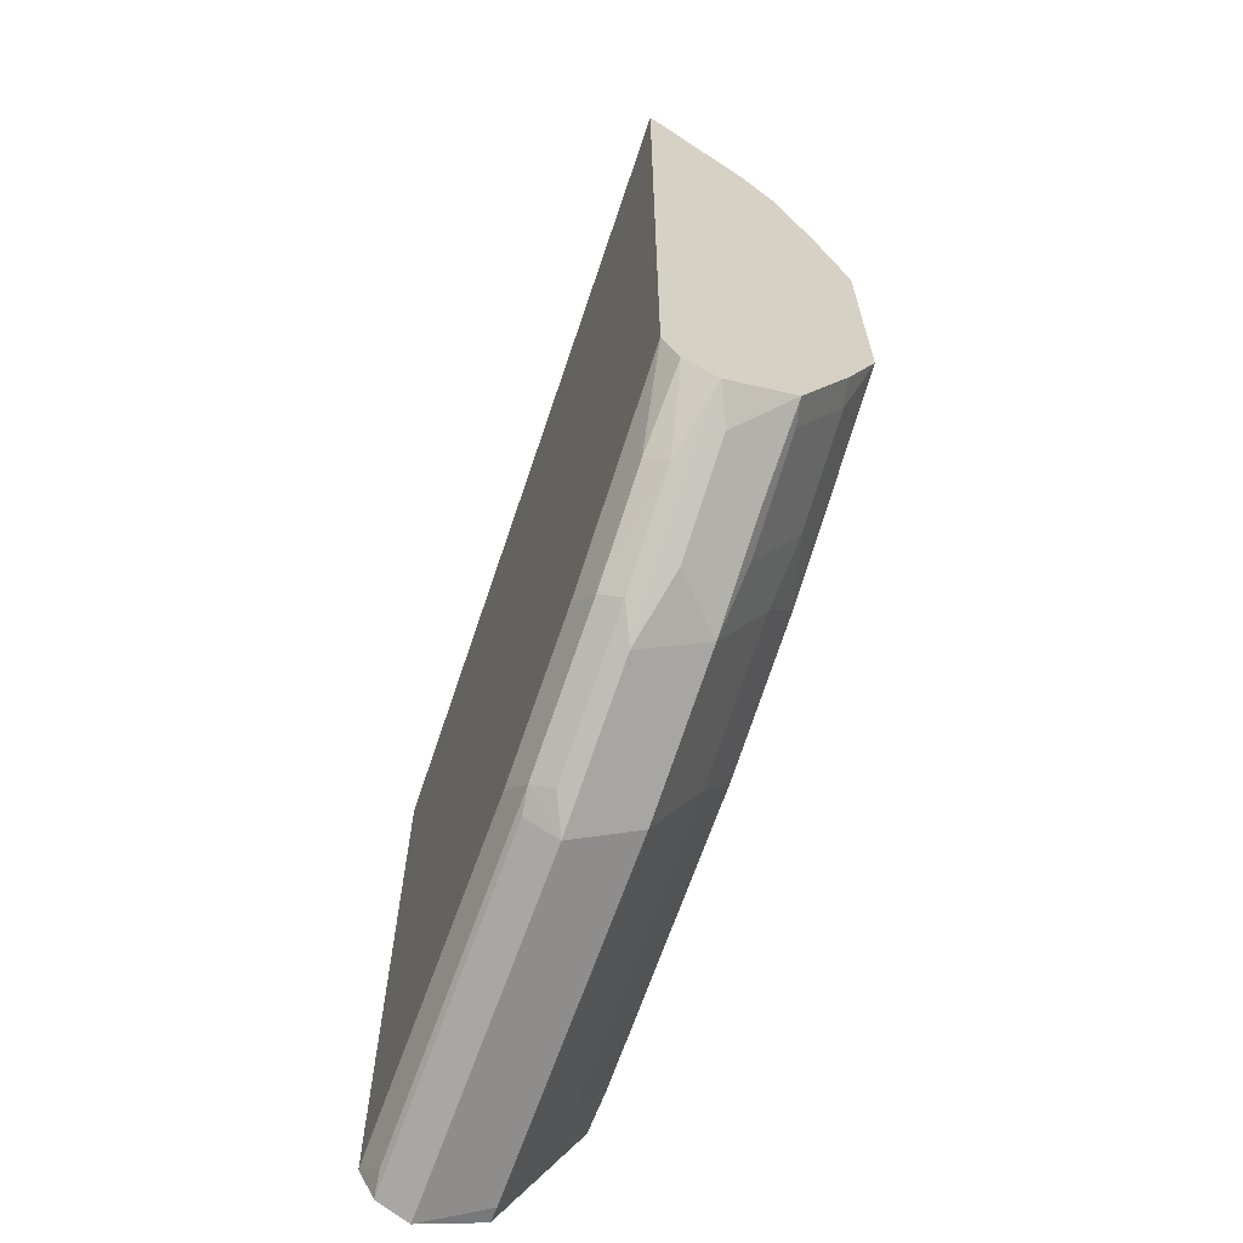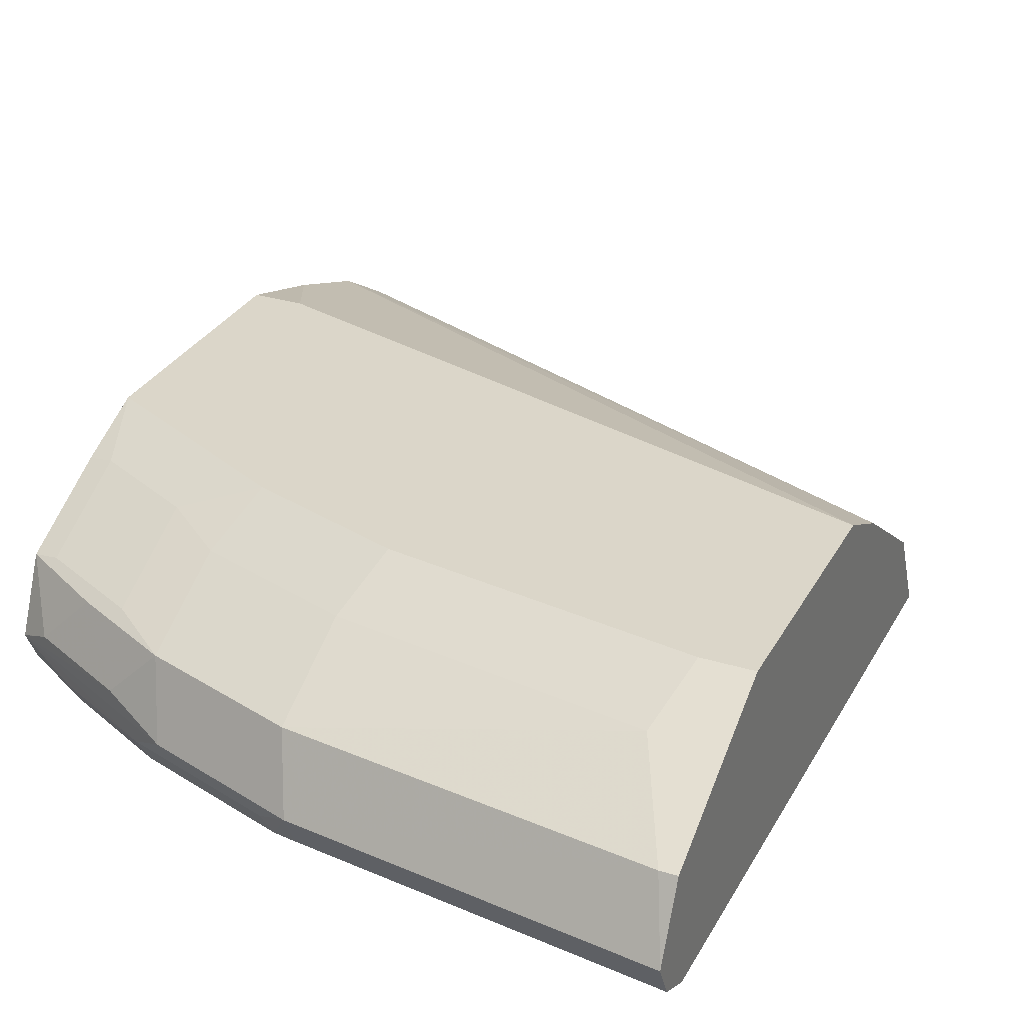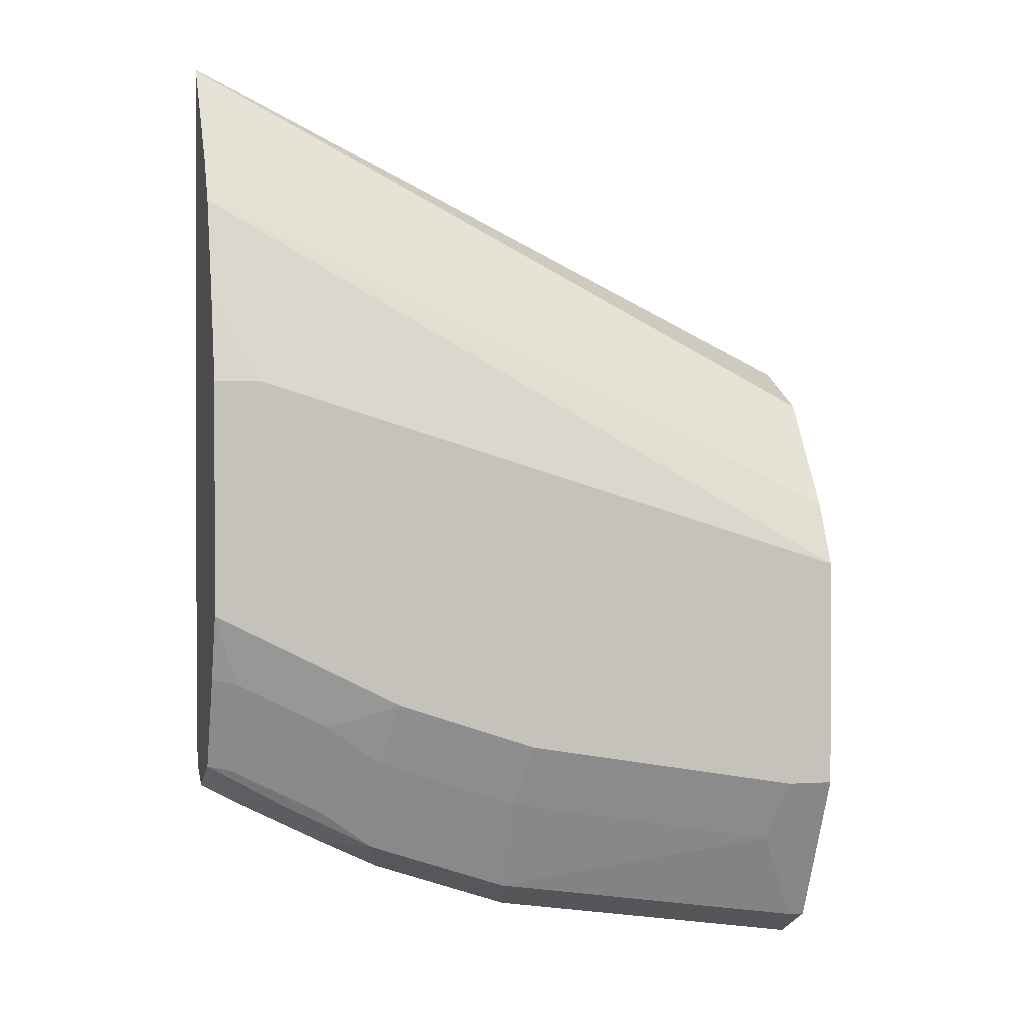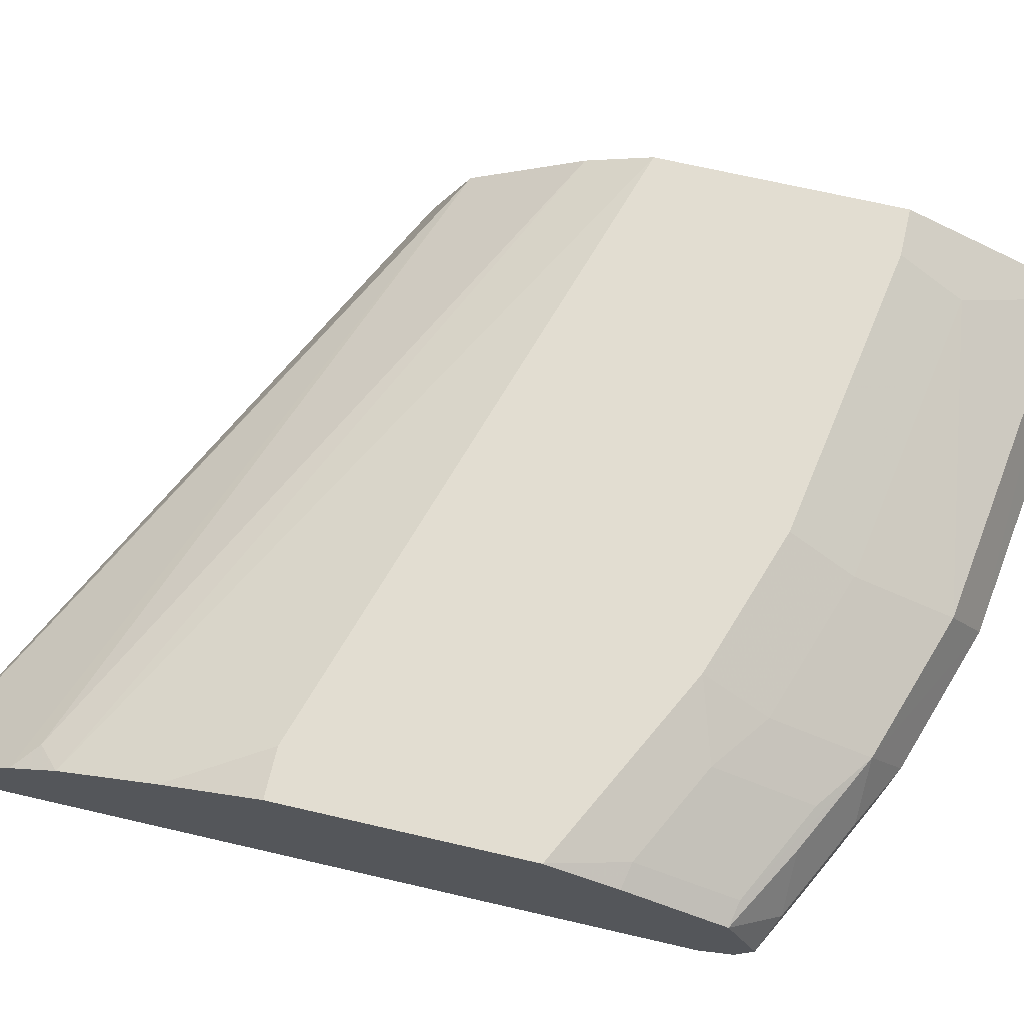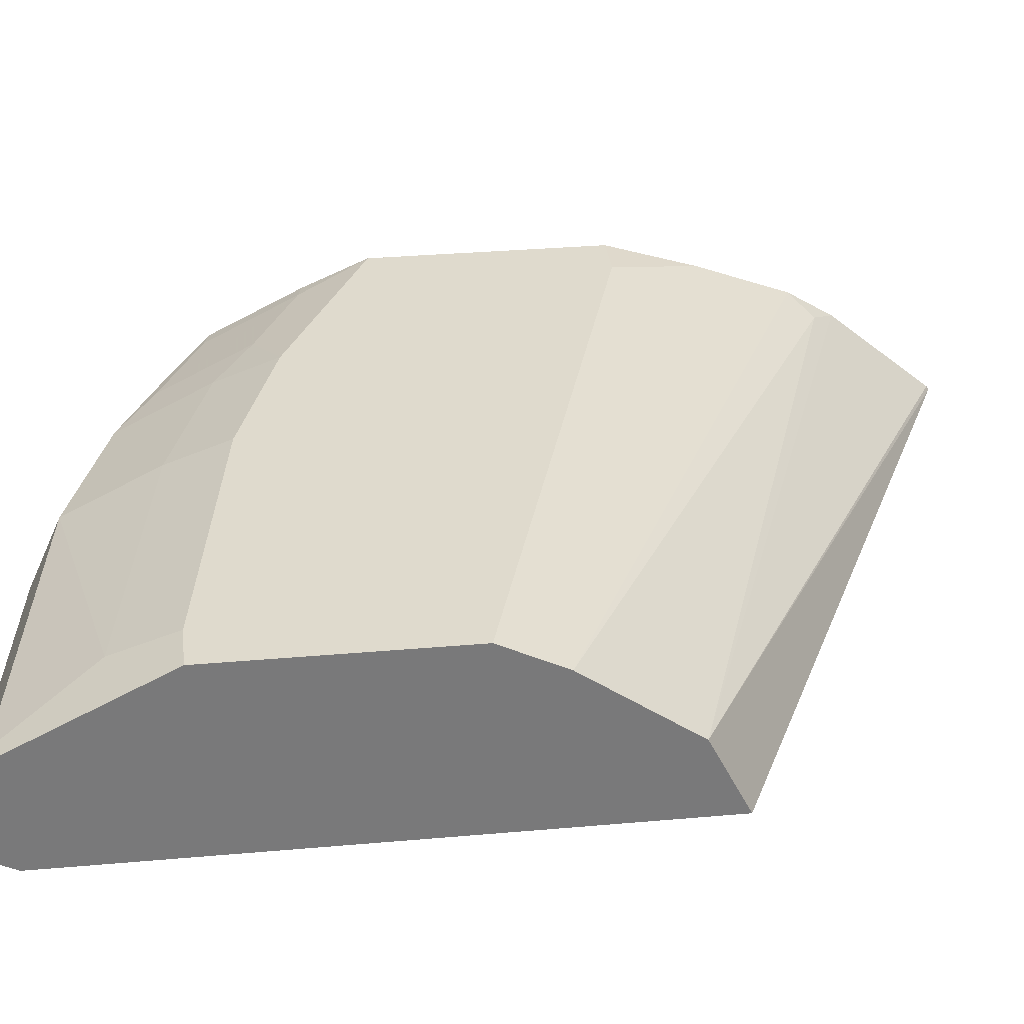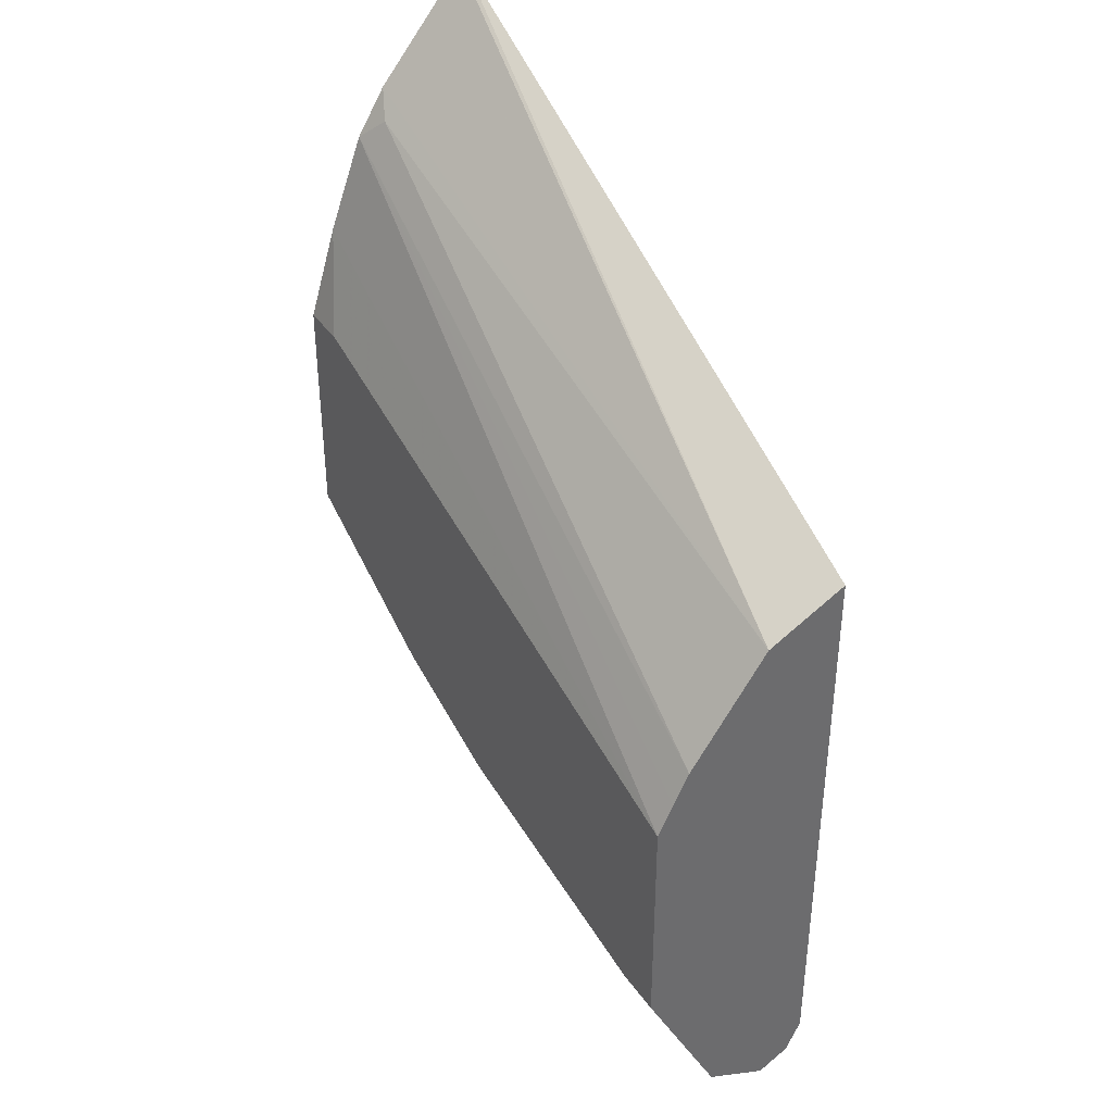
<metadata>
{"format":"obj","ext":"obj","renderer":"f3d","projection":"perspective","resolution":1024,"background":"white","views":[{"elev":-66.0,"azim":69.2,"up":"+Z"},{"elev":30.0,"azim":-155.9,"up":"+Y"},{"elev":0.7,"azim":166.0,"up":"+Z"},{"elev":68.6,"azim":103.1,"up":"+Y"},{"elev":32.6,"azim":-97.0,"up":"+Y"},{"elev":39.1,"azim":-121.3,"up":"+Z"}]}
</metadata>
<code>
v 9.914e-05 0.7631 -0.3361
v 0.2545 0.7631 -0.2118
v 9.914e-05 0.7813 -0.3453
v 9.914e-05 0.7631 -0.3906
v 0.2545 0.7631 -0.3023
v 0.2545 0.7646 -0.2127
v 9.914e-05 0.7935 -0.3514
v 0.09087 0.7631 -0.3906
v 9.914e-05 0.7632 -0.5451
v 0.2234 0.7631 -0.3325
v 0.2545 0.7632 -0.4906
v 0.2545 0.7996 -0.2543
v 9.914e-05 0.8237 -0.3937
v 0.2453 0.804 -0.2635
v 0.09598 0.7631 -0.3894
v 0.1272 0.7632 -0.5451
v 9.914e-05 0.7632 -0.5633
v 0.1868 0.7631 -0.353
v 0.1817 0.7632 -0.5269
v 0.1908 0.7677 -0.536
v 0.2271 0.7677 -0.5178
v 0.2545 0.7692 -0.5027
v 0.2545 0.8109 -0.2724
v 9.914e-05 0.8298 -0.4059
v 0.1507 0.7631 -0.3688
v 9.914e-05 0.7632 -0.5634
v 0.009089 0.7677 -0.5724
v 0.1363 0.7677 -0.5542
v 0.1938 0.7753 -0.539
v 0.2302 0.7753 -0.5209
v 0.2545 0.7813 -0.5087
v 0.2545 0.8246 -0.309
v 9.914e-05 0.8358 -0.4179
v 9.914e-05 0.7692 -0.5754
v 0.1272 0.7692 -0.5572
v 0.1272 0.7813 -0.5633
v 0.1393 0.7753 -0.5572
v 0.1817 0.7813 -0.5451
v 0.2059 0.7874 -0.533
v 0.2423 0.7874 -0.5148
v 0.2545 0.7815 -0.5087
v 0.2545 0.8358 -0.3453
v 0.2362 0.8358 -0.3453
v 9.914e-05 0.8358 -0.5087
v 9.914e-05 0.7813 -0.5814
v 0.006076 0.8056 -0.5693
v 0.1332 0.8056 -0.5512
v 0.1877 0.8056 -0.533
v 0.2241 0.8056 -0.5148
v 0.2545 0.8067 -0.4978
v 0.2545 0.8358 -0.4179
v 0.01818 0.8358 -0.5087
v 9.914e-05 0.8358 -0.5089
v 9.914e-05 0.7814 -0.5813
v 9.914e-05 0.8056 -0.5693
v 0.02423 0.8237 -0.533
v 0.1332 0.8237 -0.5148
v 0.1877 0.8237 -0.4967
v 0.2089 0.8086 -0.5178
v 0.2453 0.8086 -0.4997
v 0.2545 0.8249 -0.4615
v 0.2545 0.8358 -0.436
v 0.2544 0.8358 -0.4361
v 0.1272 0.8358 -0.4906
v 9.914e-05 0.8237 -0.533
v 0.1817 0.8358 -0.4724
v 0.2089 0.8268 -0.4815
v 0.2453 0.8268 -0.4633
f 36 48 38
f 33 51 63
f 33 63 66
f 33 66 64
f 33 64 52
f 33 52 44
f 36 46 47
f 34 36 35
f 36 45 46
f 36 47 48
f 38 48 39
f 33 42 51
f 34 45 36
f 33 43 42
f 28 35 36
f 32 42 43
f 31 40 41
f 31 39 40
f 31 38 39
f 29 31 30
f 29 38 31
f 29 36 38
f 29 37 36
f 28 36 37
f 28 34 35
f 27 34 28
f 23 33 24
f 39 48 49
f 23 32 33
f 32 43 33
f 39 49 40
f 58 64 66
f 40 50 41
f 22 30 31
f 66 68 67
f 63 68 66
f 61 63 62
f 61 68 63
f 59 68 60
f 59 67 68
f 58 66 67
f 57 64 58
f 56 64 57
f 53 56 65
f 52 64 56
f 52 56 53
f 51 62 63
f 40 49 50
f 50 68 61
f 49 60 50
f 48 60 49
f 48 59 60
f 48 67 59
f 48 58 67
f 47 58 48
f 47 57 58
f 47 56 57
f 46 56 47
f 46 65 56
f 46 55 65
f 46 54 55
f 45 54 46
f 44 52 53
f 50 60 68
f 21 30 22
f 26 34 27
f 20 29 30
f 2 62 51
f 2 61 62
f 2 50 61
f 2 41 50
f 2 31 41
f 2 22 31
f 2 11 22
f 2 5 11
f 1 5 2
f 1 10 5
f 1 18 10
f 1 15 25
f 1 8 15
f 1 4 8
f 2 51 42
f 1 9 4
f 1 26 17
f 1 34 26
f 1 45 34
f 1 54 45
f 1 55 54
f 1 65 55
f 1 53 65
f 1 44 53
f 1 33 44
f 1 24 33
f 1 13 24
f 1 7 13
f 1 3 7
f 1 2 3
f 1 17 9
f 2 42 32
f 1 25 18
f 2 23 12
f 20 37 29
f 20 28 37
f 2 32 23
f 20 30 21
f 16 28 20
f 16 27 28
f 16 26 27
f 16 17 26
f 16 20 19
f 15 19 25
f 15 16 19
f 13 23 24
f 13 14 23
f 12 23 14
f 11 21 22
f 18 25 19
f 11 19 20
f 11 20 21
f 2 12 6
f 2 7 3
f 4 9 16
f 4 16 8
f 5 10 11
f 6 12 7
f 2 6 7
f 7 14 13
f 8 16 15
f 9 17 16
f 10 18 11
f 7 12 14
f 11 18 19

</code>
